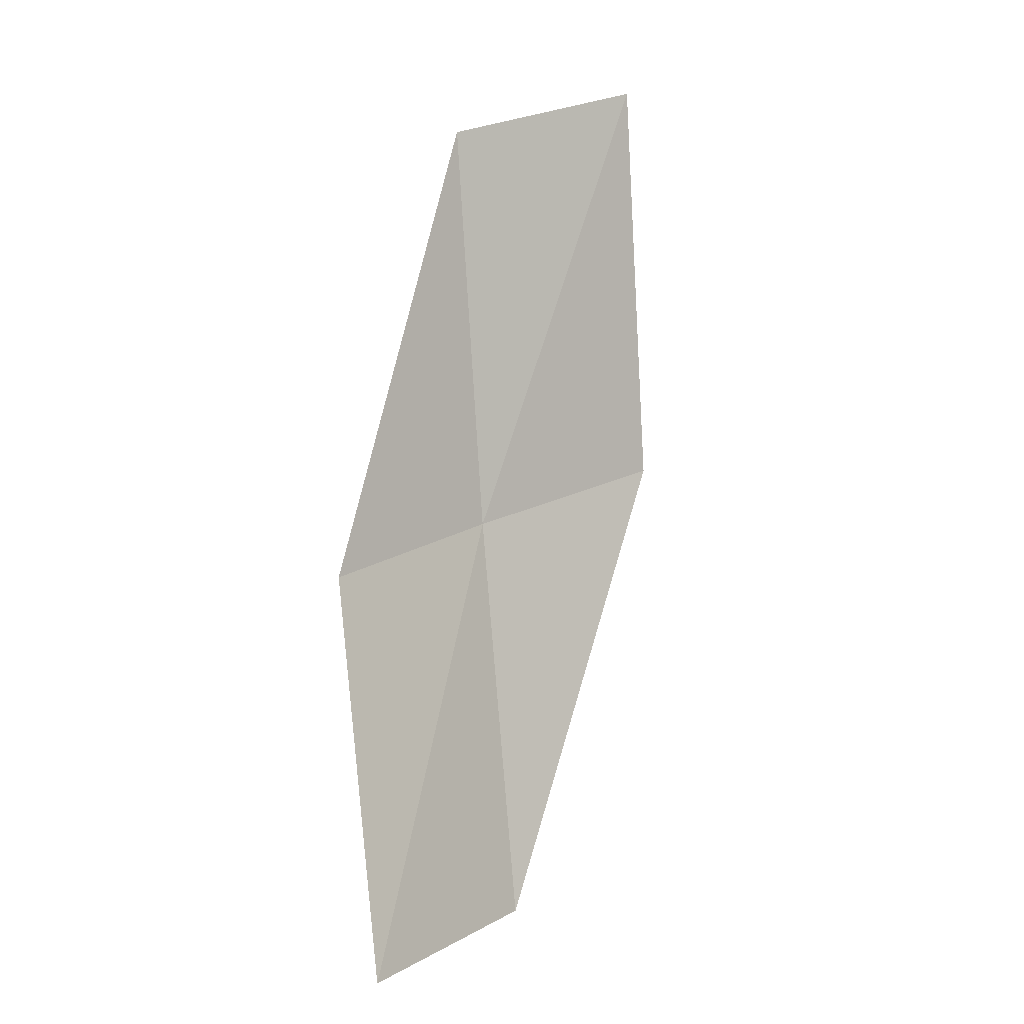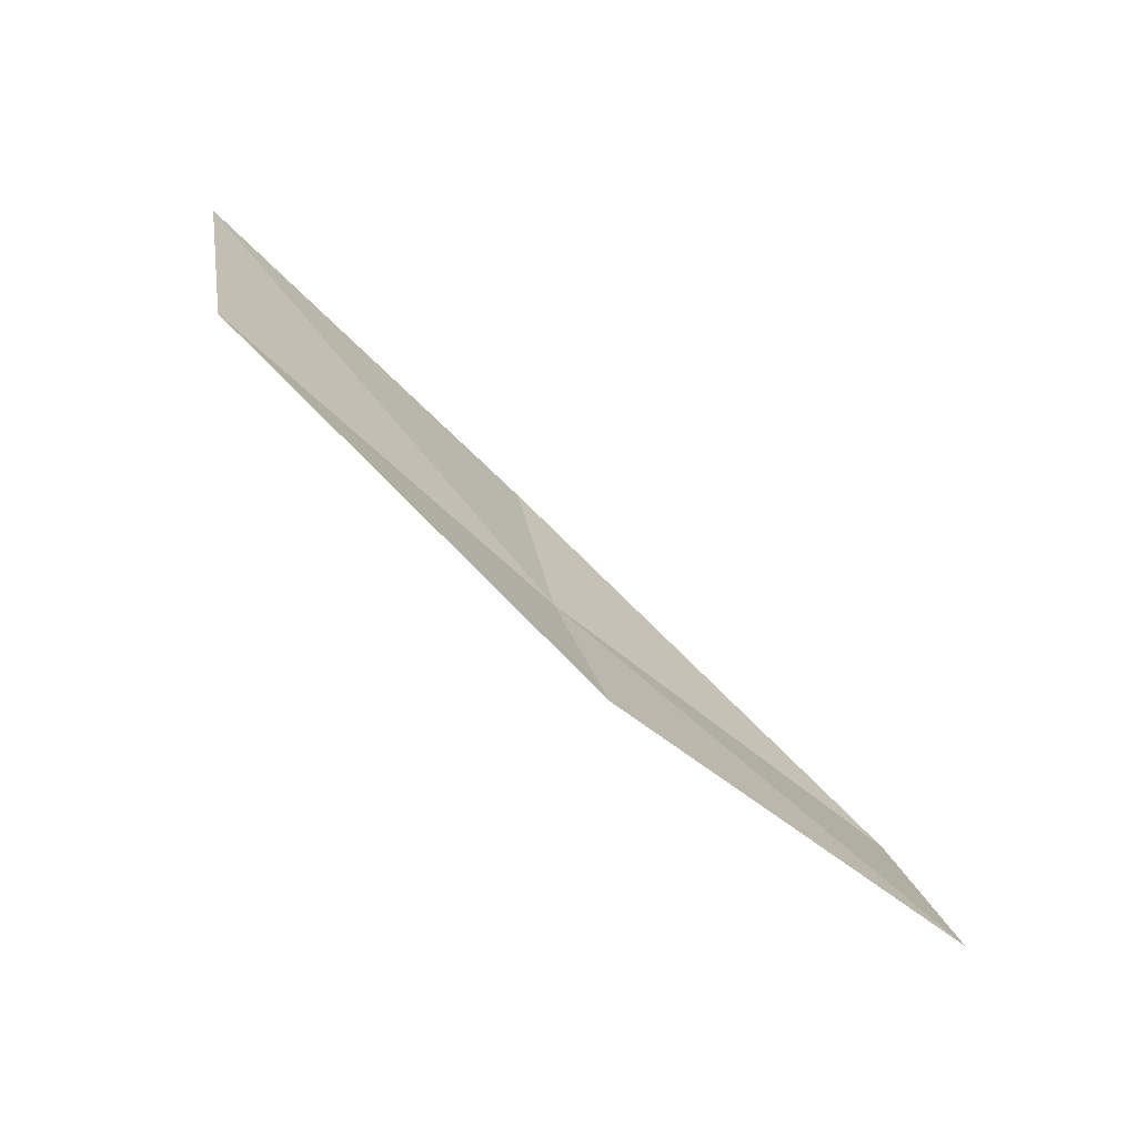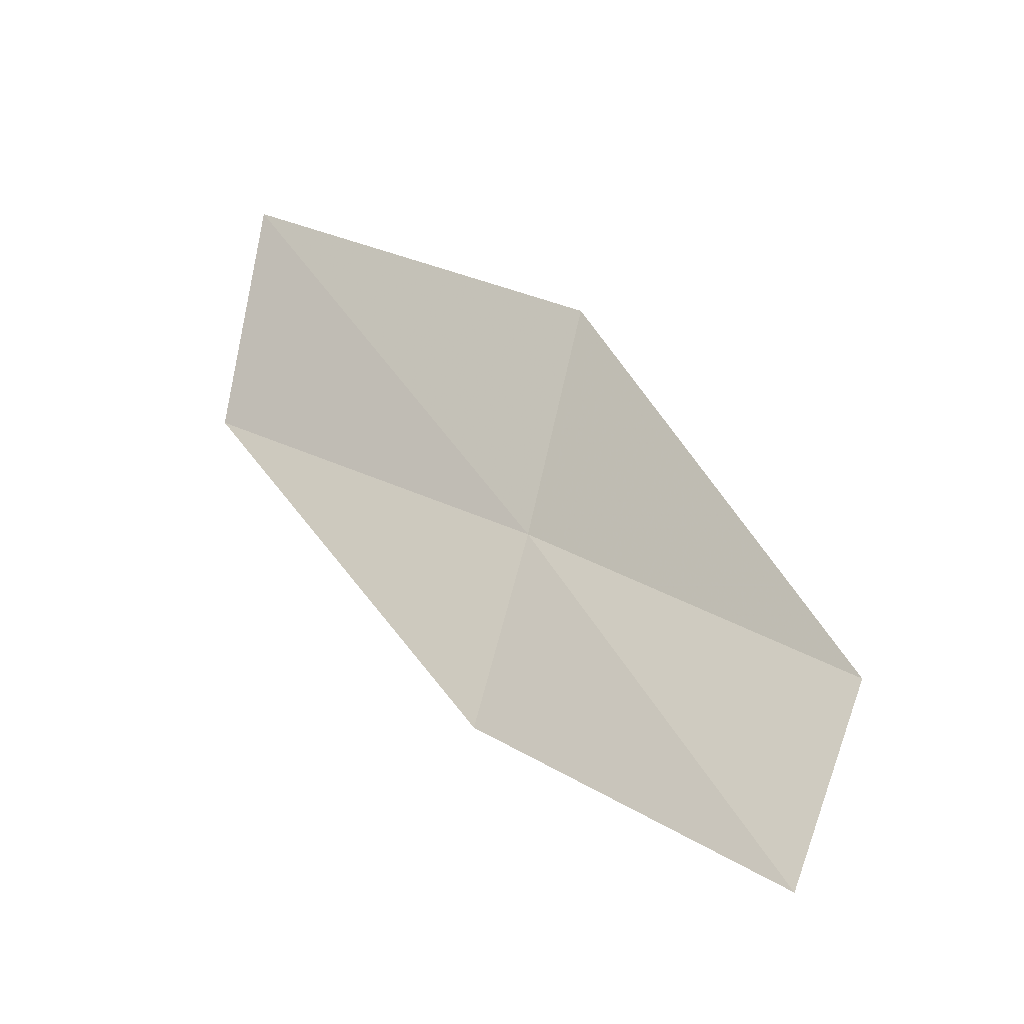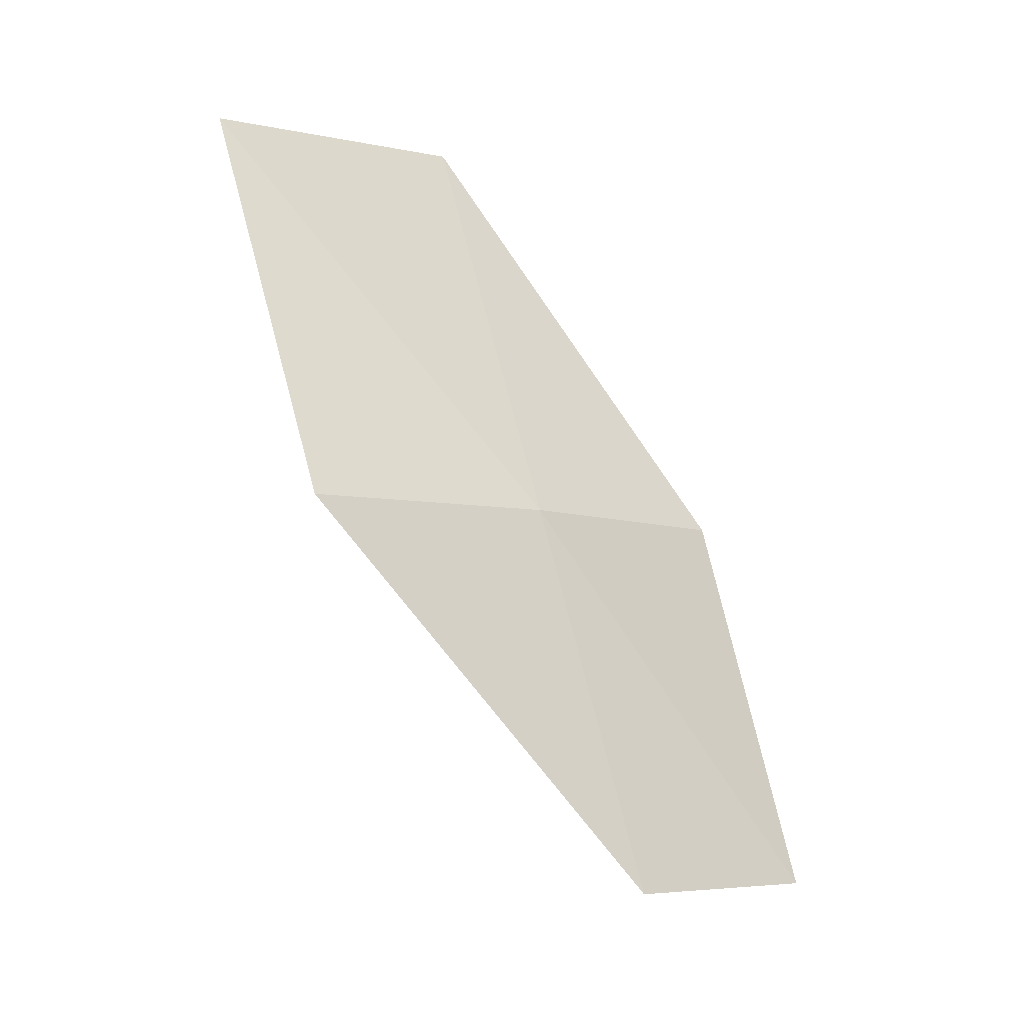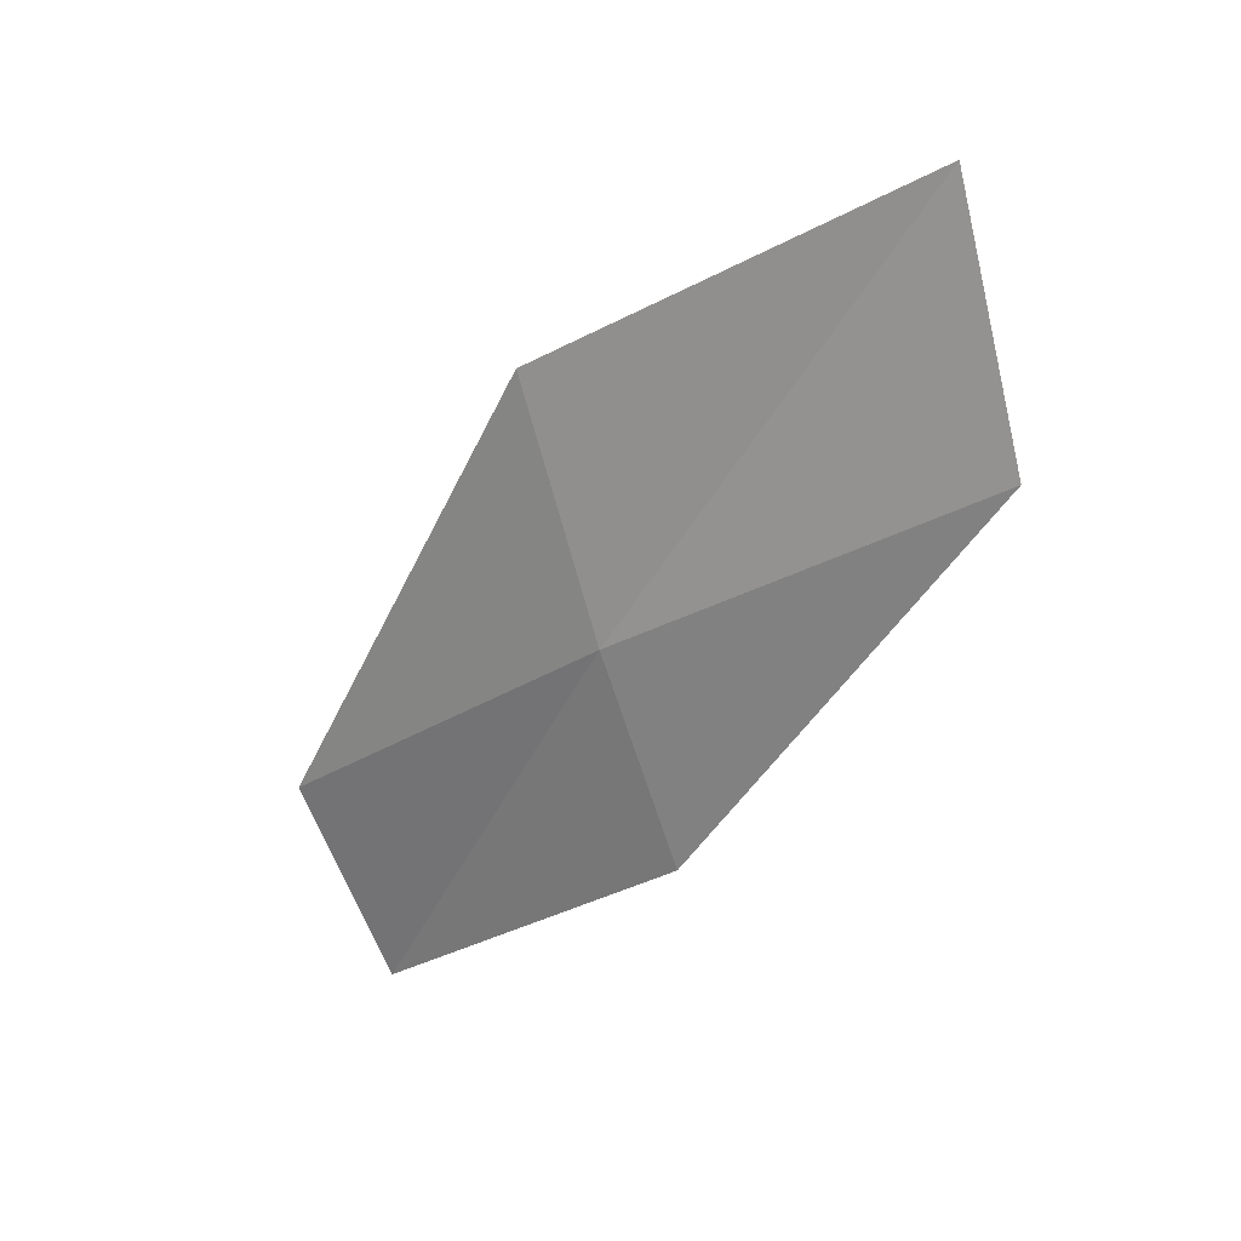
<metadata>
{"format":"obj","ext":"obj","renderer":"f3d","projection":"perspective","resolution":1024,"background":"white","views":[{"elev":54.6,"azim":-103.1,"up":"+Y"},{"elev":49.9,"azim":-164.6,"up":"+Y"},{"elev":22.1,"azim":-110.4,"up":"+Z"},{"elev":-66.4,"azim":100.1,"up":"+Y"},{"elev":-19.5,"azim":75.2,"up":"+Z"}]}
</metadata>
<code>
v 14.84 -14.68 2.157
v 13.05 -15.78 1.925
v 12.57 -15.2 1.103
v 14.34 -14.18 1.298
v 15.35 -15.19 3.243
v 16.53 -13.38 2.408
v 17.05 -13.8 3.529
f 1 3 2
f 1 4 3
f 1 2 5
f 1 6 4
f 1 5 7
f 1 7 6

</code>
